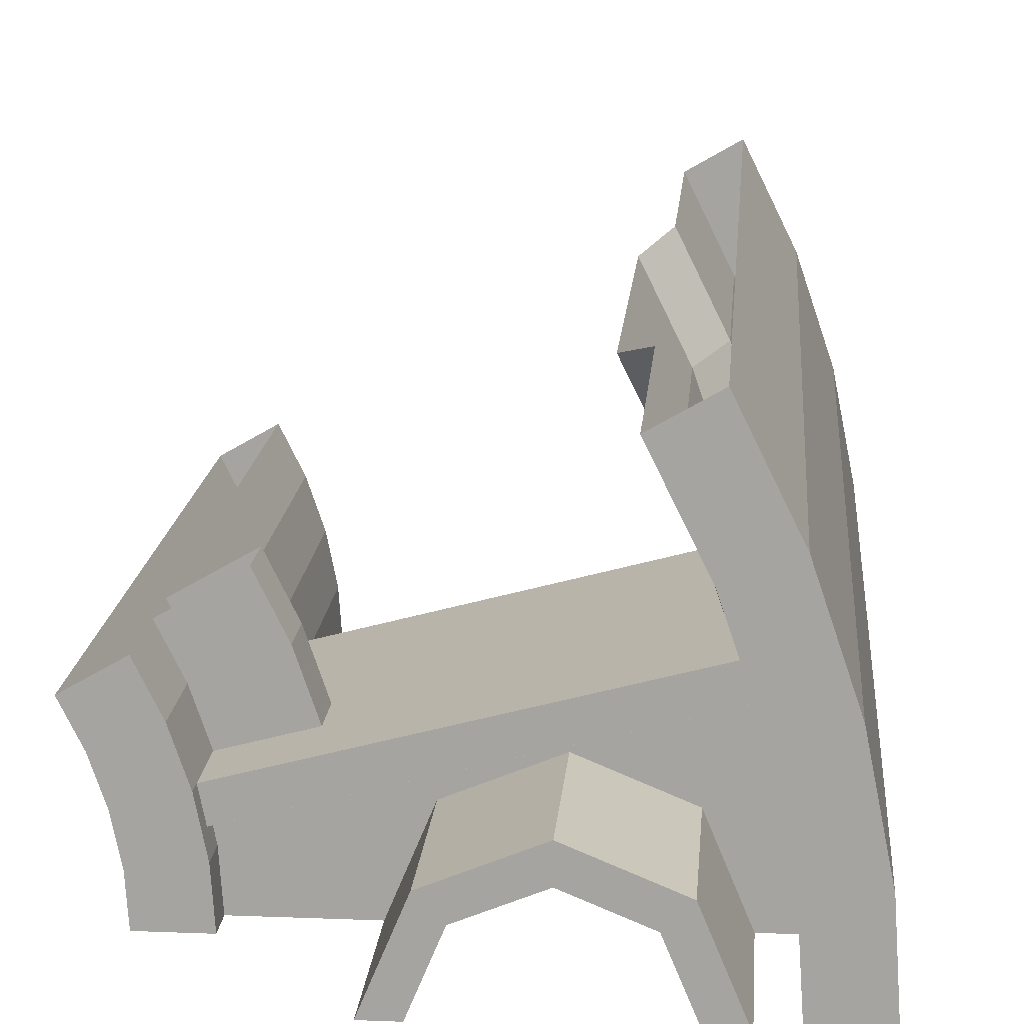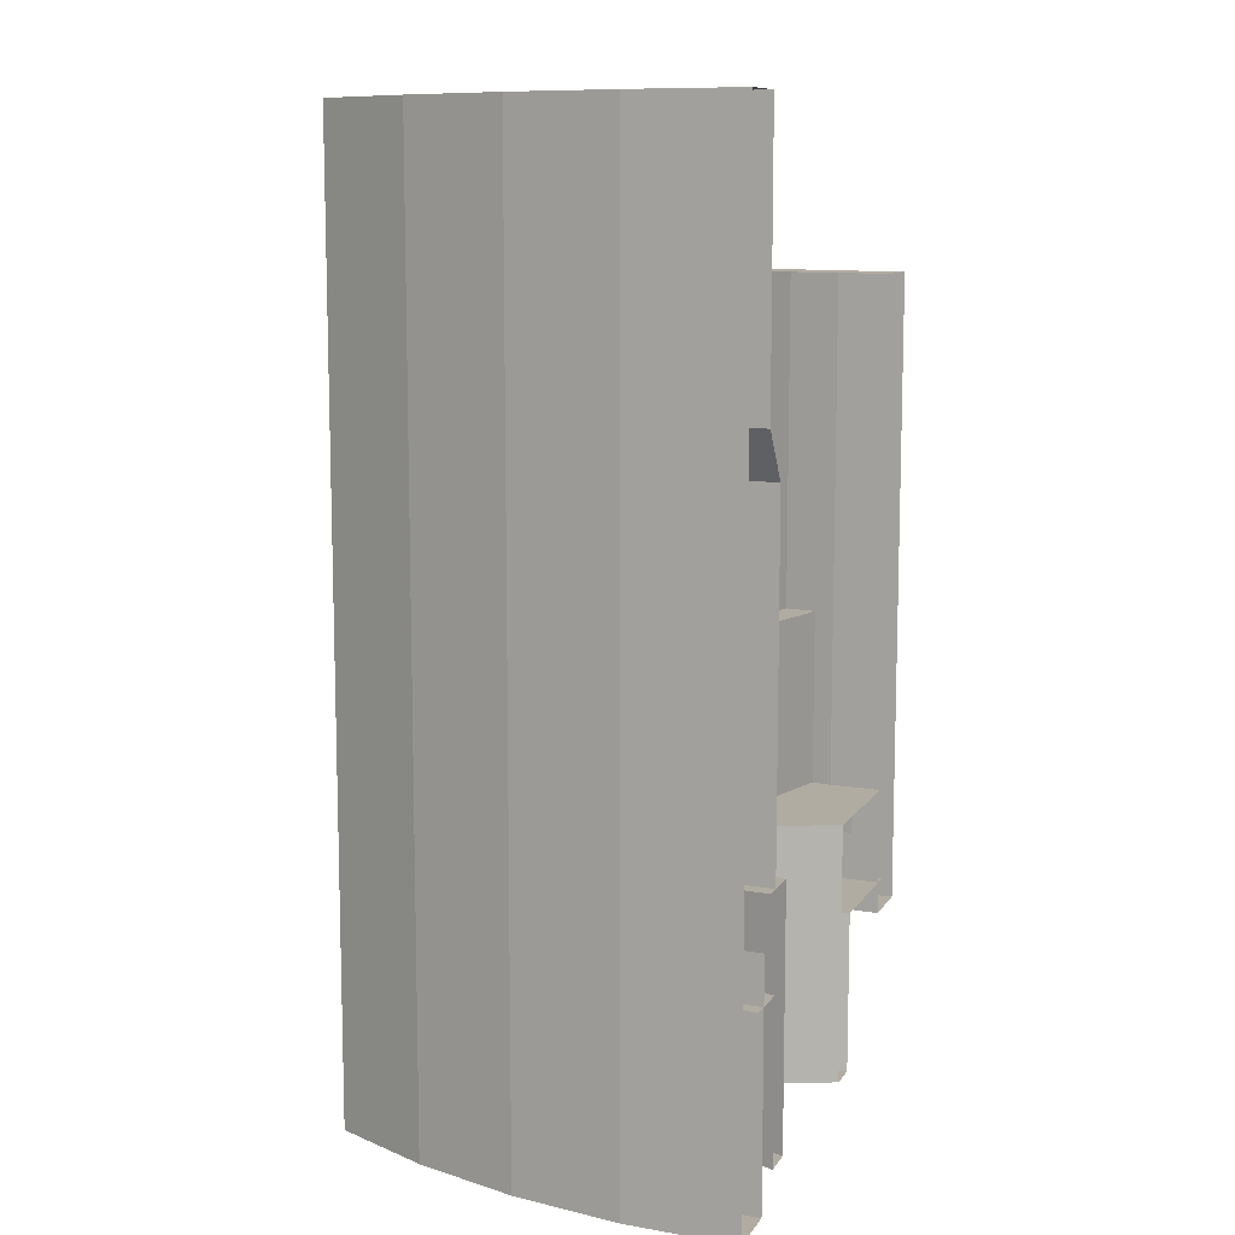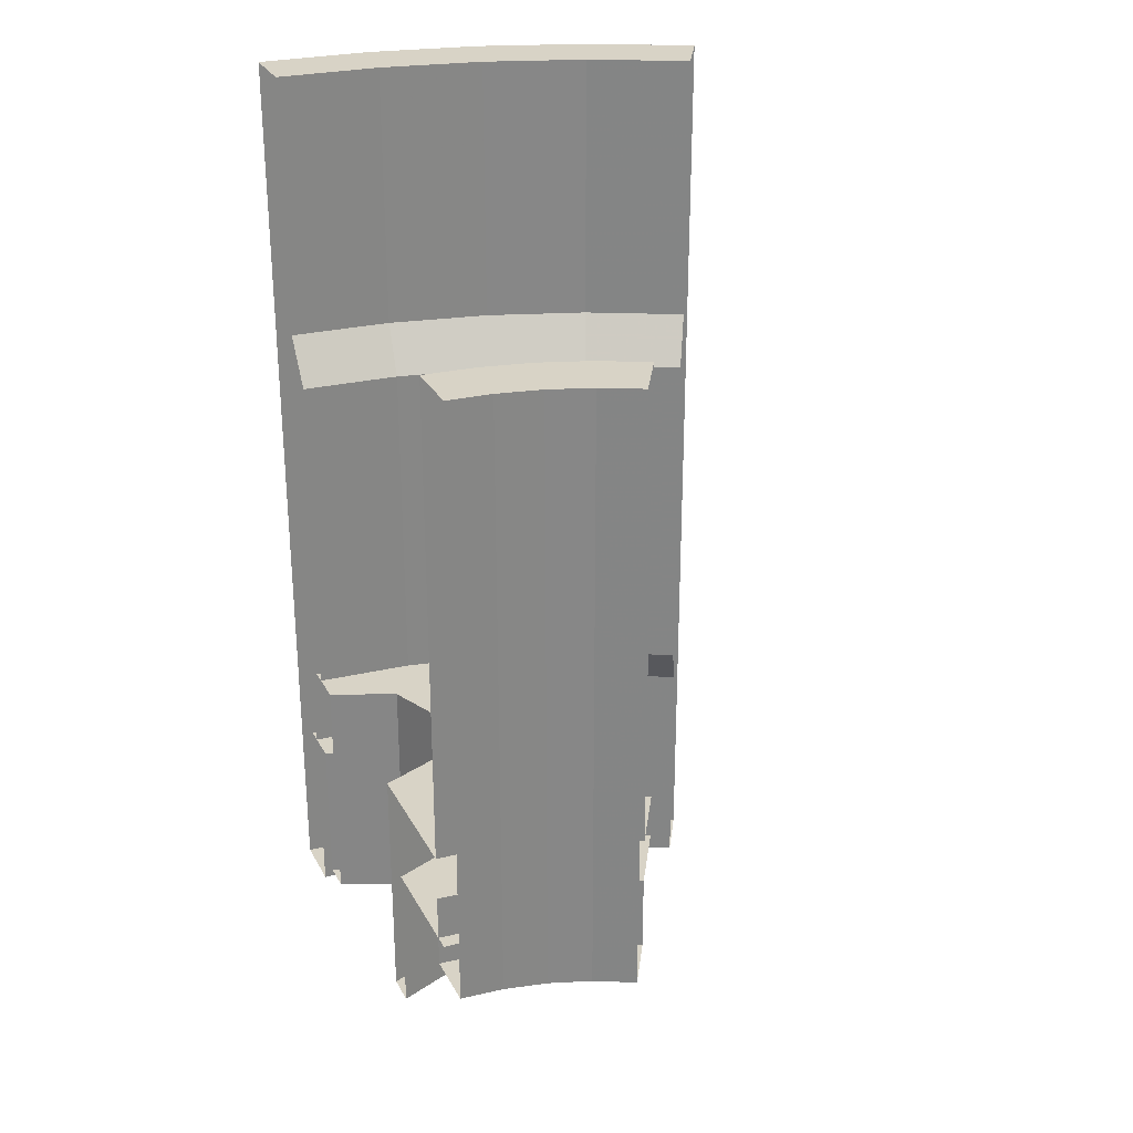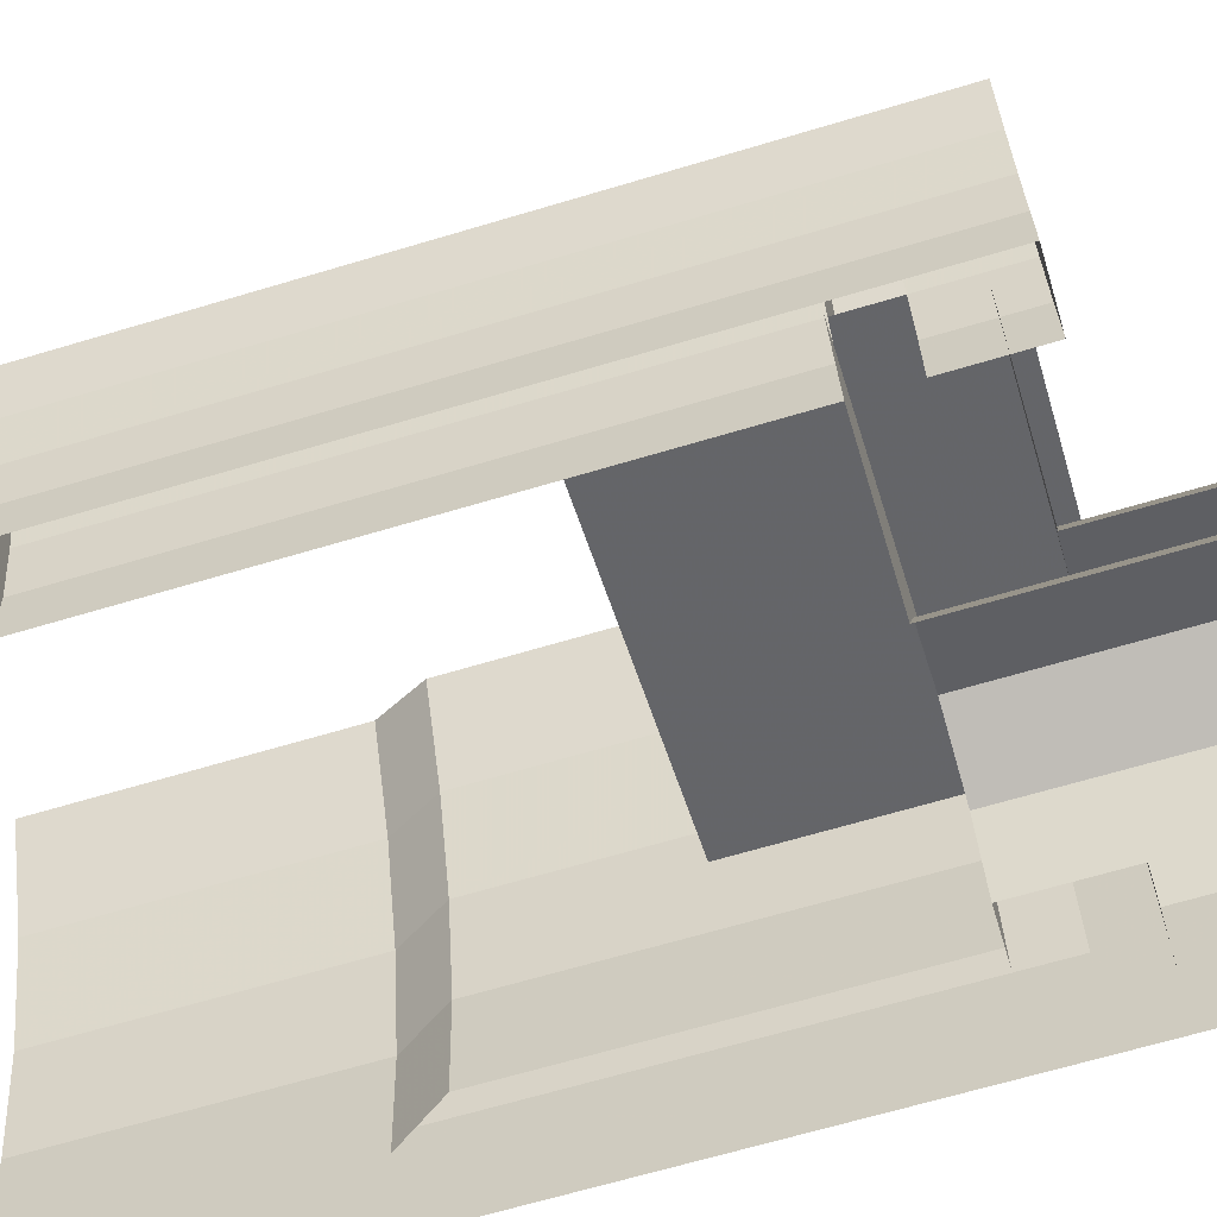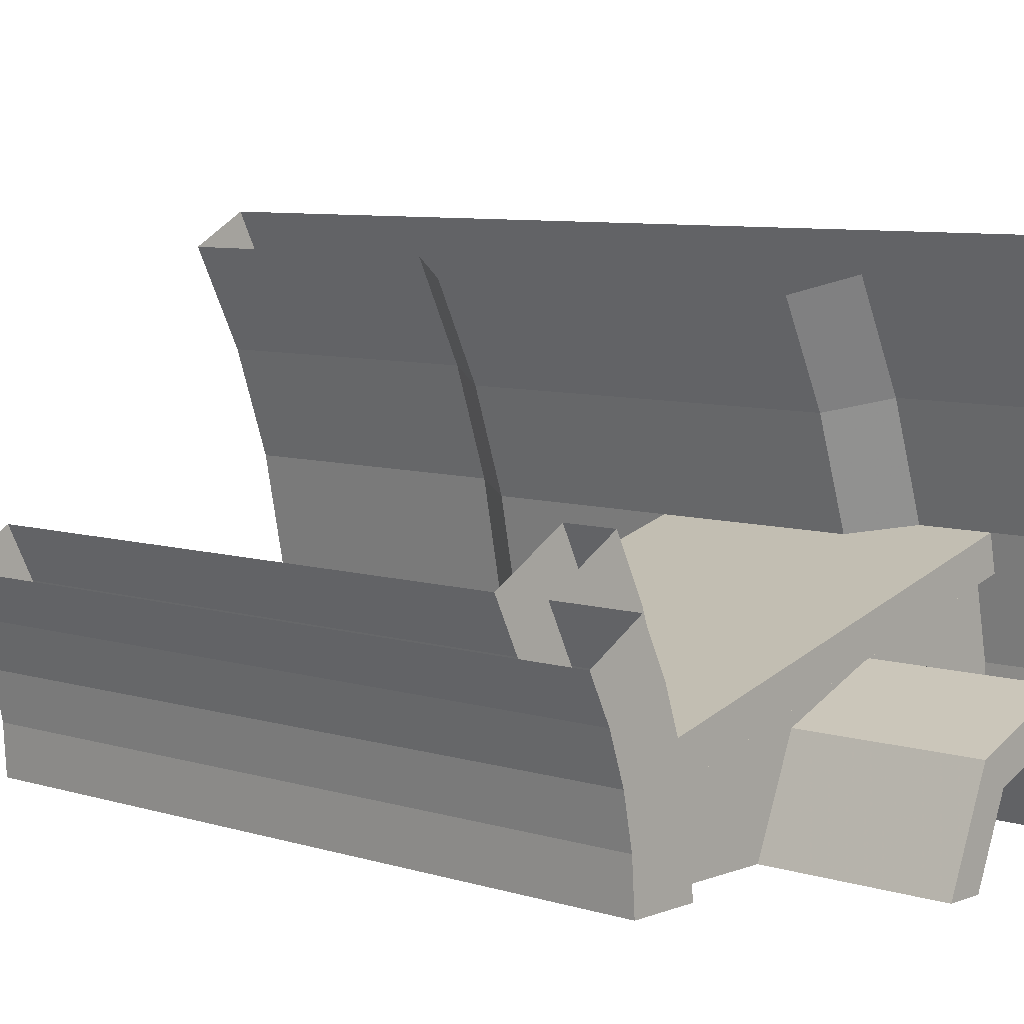
<metadata>
{"format":"obj","ext":"obj","renderer":"f3d","projection":"perspective","resolution":1024,"background":"white","views":[{"elev":15.7,"azim":4.7,"up":"+Z"},{"elev":10.2,"azim":110.1,"up":"+Y"},{"elev":28.0,"azim":-113.2,"up":"+Y"},{"elev":-65.7,"azim":-73.2,"up":"+Z"},{"elev":7.4,"azim":-48.0,"up":"+Z"}]}
</metadata>
<code>
v 2.664 0 0.3507
v 2.688 0 0
v 2.688 3 0
v 2.664 3 0.3507
v 2.596 0 0.6955
v 2.664 0 0.3507
v 2.664 3 0.3507
v 2.596 3 0.6955
v 2.483 0 1.029
v 2.596 0 0.6955
v 2.596 3 0.6955
v 2.483 3 1.029
v 2.327 0 1.344
v 2.483 0 1.029
v 2.483 3 1.029
v 2.327 3 1.344
v 2.478 0 0.3262
v 2.5 0 0
v 2.5 0.75 0
v 2.478 0.75 0.3262
v 2.415 0 0.647
v 2.478 0 0.3262
v 2.478 0.75 0.3262
v 2.415 0.75 0.647
v 2.31 0 0.9567
v 2.415 0 0.647
v 2.415 0.75 0.647
v 2.31 0.75 0.9567
v 2.165 0 1.25
v 2.31 0 0.9567
v 2.31 0.75 0.9567
v 2.165 0.75 1.25
v 2.478 2.15 0.3262
v 2.5 2.15 0
v 2.5 3 0
v 2.478 3 0.3262
v 2.415 2.15 0.647
v 2.478 2.15 0.3262
v 2.478 3 0.3262
v 2.415 3 0.647
v 2.31 2.15 0.9567
v 2.415 2.15 0.647
v 2.415 3 0.647
v 2.31 3 0.9567
v 2.165 2.15 1.25
v 2.31 2.15 0.9567
v 2.31 3 0.9567
v 2.165 3 1.25
v 2.379 0.9 0.3132
v 2.4 0.9 0
v 2.4 2 0
v 2.379 2 0.3132
v 2.318 0.9 0.6211
v 2.379 0.9 0.3132
v 2.379 2 0.3132
v 2.318 2 0.6211
v 2.217 0.9 0.9185
v 2.318 0.9 0.6211
v 2.318 2 0.6211
v 2.217 2 0.9185
v 2.078 0.9 1.2
v 2.217 0.9 0.9185
v 2.217 2 0.9185
v 2.078 2 1.2
v 2.5 0 0
v 2.625 0 0
v 2.602 0 0.3426
v 2.478 0 0.3262
v 2.478 0 0.3262
v 2.602 0 0.3426
v 2.535 0 0.6794
v 2.415 0 0.647
v 2.415 0 0.647
v 2.535 0 0.6794
v 2.425 0 1.005
v 2.31 0 0.9567
v 2.31 0 0.9567
v 2.425 0 1.005
v 2.273 0 1.312
v 2.165 0 1.25
v 2.625 0 0
v 2.688 0 0
v 2.664 0 0.3507
v 2.602 0 0.3426
v 2.602 0 0.3426
v 2.664 0 0.3507
v 2.596 0 0.6955
v 2.535 0 0.6794
v 2.535 0 0.6794
v 2.596 0 0.6955
v 2.483 0 1.029
v 2.425 0 1.005
v 2.425 0 1.005
v 2.483 0 1.029
v 2.327 0 1.344
v 2.273 0 1.312
v 2.5 3 0
v 2.625 3 0
v 2.602 3 0.3426
v 2.478 3 0.3262
v 2.478 3 0.3262
v 2.602 3 0.3426
v 2.535 3 0.6794
v 2.415 3 0.647
v 2.415 3 0.647
v 2.535 3 0.6794
v 2.425 3 1.005
v 2.31 3 0.9567
v 2.31 3 0.9567
v 2.425 3 1.005
v 2.273 3 1.312
v 2.165 3 1.25
v 2.625 3 0
v 2.688 3 0
v 2.664 3 0.3507
v 2.602 3 0.3426
v 2.602 3 0.3426
v 2.664 3 0.3507
v 2.596 3 0.6955
v 2.535 3 0.6794
v 2.535 3 0.6794
v 2.596 3 0.6955
v 2.483 3 1.029
v 2.425 3 1.005
v 2.425 3 1.005
v 2.483 3 1.029
v 2.327 3 1.344
v 2.273 3 1.312
v 2.318 0.9 0.6212
v 2.217 0.9 0.9184
v 2.31 0.75 0.9566
v 2.415 0.75 0.647
v 2.217 0.9 0.9184
v 2.078 0.9 1.2
v 2.165 0.75 1.25
v 2.31 0.75 0.9566
v 2.4 2 0
v 2.379 2 0.3132
v 2.478 2.15 0.3262
v 2.5 2.15 0
v 2.379 2 0.3132
v 2.318 2 0.6211
v 2.415 2.15 0.647
v 2.478 2.15 0.3262
v 2.318 2 0.6211
v 2.217 2 0.9185
v 2.31 2.15 0.9567
v 2.415 2.15 0.647
v 2.217 2 0.9185
v 2.078 2 1.2
v 2.165 2.15 1.25
v 2.31 2.15 0.9567
v 1.239 0.5 0.1631
v 1.25 0.5 0
v 1.25 0.75 0
v 1.239 0.75 0.1631
v 1.207 0.5 0.3235
v 1.239 0.5 0.1631
v 1.239 0.75 0.1631
v 1.207 0.75 0.3235
v 1.155 0.5 0.4784
v 1.207 0.5 0.3235
v 1.207 0.75 0.3235
v 1.155 0.75 0.4784
v 1.083 0.5 0.625
v 1.155 0.5 0.4784
v 1.155 0.75 0.4784
v 1.083 0.75 0.625
v 1.449 0.9 0.3882
v 1.386 0.9 0.574
v 1.386 0.75 0.574
v 1.449 0.75 0.3882
v 1.386 0.9 0.574
v 1.299 0.9 0.75
v 1.299 0.75 0.75
v 1.386 0.75 0.574
v 1.239 0.9 0.1631
v 1.25 0.9 0
v 1.25 2.5 0
v 1.239 2.5 0.1631
v 1.207 0.9 0.3235
v 1.239 0.9 0.1631
v 1.239 2.5 0.1631
v 1.207 2.5 0.3235
v 1.155 0.9 0.4784
v 1.207 0.9 0.3235
v 1.207 2.5 0.3235
v 1.155 2.5 0.4784
v 1.083 0.9 0.625
v 1.155 0.9 0.4784
v 1.155 2.5 0.4784
v 1.083 2.5 0.625
v 1.053 0.5 0.1387
v 1.062 0.5 0
v 1.062 2.5 0
v 1.053 2.5 0.1387
v 1.026 0.5 0.275
v 1.053 0.5 0.1387
v 1.053 2.5 0.1387
v 1.026 2.5 0.275
v 0.9816 0.5 0.4066
v 1.026 0.5 0.275
v 1.026 2.5 0.275
v 0.9816 2.5 0.4066
v 0.9201 0.5 0.5312
v 0.9816 0.5 0.4066
v 0.9816 2.5 0.4066
v 0.9201 2.5 0.5312
v 1.062 0.5 0
v 1.125 0.5 0
v 1.115 0.5 0.1468
v 1.053 0.5 0.1387
v 1.053 0.5 0.1387
v 1.115 0.5 0.1468
v 1.087 0.5 0.2912
v 1.026 0.5 0.275
v 1.026 0.5 0.275
v 1.087 0.5 0.2912
v 1.039 0.5 0.4305
v 0.9816 0.5 0.4066
v 0.9816 0.5 0.4066
v 1.039 0.5 0.4305
v 0.9742 0.5 0.5625
v 0.9201 0.5 0.5312
v 1.125 0.5 0
v 1.25 0.5 0
v 1.239 0.5 0.1631
v 1.115 0.5 0.1468
v 1.115 0.5 0.1468
v 1.239 0.5 0.1631
v 1.207 0.5 0.3235
v 1.087 0.5 0.2912
v 1.087 0.5 0.2912
v 1.207 0.5 0.3235
v 1.155 0.5 0.4784
v 1.039 0.5 0.4305
v 1.039 0.5 0.4305
v 1.155 0.5 0.4784
v 1.083 0.5 0.625
v 0.9742 0.5 0.5625
v 1.207 0.75 0.3235
v 1.449 0.75 0.3882
v 1.386 0.75 0.574
v 1.155 0.75 0.4783
v 1.155 0.75 0.4783
v 1.386 0.75 0.574
v 1.299 0.75 0.75
v 1.083 0.75 0.625
v 1.207 0.9 0.3235
v 1.449 0.9 0.3882
v 1.386 0.9 0.574
v 1.155 0.9 0.4783
v 1.155 0.9 0.4783
v 1.386 0.9 0.574
v 1.299 0.9 0.75
v 1.083 0.9 0.625
v 1.062 2.5 0
v 1.125 2.5 0
v 1.115 2.5 0.1468
v 1.053 2.5 0.1387
v 1.053 2.5 0.1387
v 1.115 2.5 0.1468
v 1.087 2.5 0.2912
v 1.026 2.5 0.275
v 1.026 2.5 0.275
v 1.087 2.5 0.2912
v 1.039 2.5 0.4305
v 0.9816 2.5 0.4066
v 0.9816 2.5 0.4066
v 1.039 2.5 0.4305
v 0.9742 2.5 0.5625
v 0.9201 2.5 0.5312
v 1.125 2.5 0
v 1.25 2.5 0
v 1.239 2.5 0.1631
v 1.115 2.5 0.1468
v 1.115 2.5 0.1468
v 1.239 2.5 0.1631
v 1.207 2.5 0.3235
v 1.087 2.5 0.2912
v 1.087 2.5 0.2912
v 1.207 2.5 0.3235
v 1.155 2.5 0.4784
v 1.039 2.5 0.4305
v 1.039 2.5 0.4305
v 1.155 2.5 0.4784
v 1.083 2.5 0.625
v 0.9742 2.5 0.5625
v 2.212 0.1 0.2121
v 2.3 0.1 0
v 2.3 0.9 0
v 2.212 0.9 0.2121
v 2 0.1 0.3
v 2.212 0.1 0.2121
v 2.212 0.9 0.2121
v 2 0.9 0.3
v 1.788 0.1 0.2121
v 2 0.1 0.3
v 2 0.9 0.3
v 1.788 0.9 0.2121
v 1.7 0.1 0
v 1.788 0.1 0.2121
v 1.788 0.9 0.2121
v 1.7 0.9 0
v 2.283 0.1 0.2828
v 2.4 0.1 0
v 2.4 0.6 0
v 2.283 0.6 0.2828
v 2 0.1 0.4
v 2.283 0.1 0.2828
v 2.283 0.6 0.2828
v 2 0.6 0.4
v 1.717 0.1 0.2828
v 2 0.1 0.4
v 2 0.6 0.4
v 1.717 0.6 0.2828
v 1.6 0.1 0
v 1.717 0.1 0.2828
v 1.717 0.6 0.2828
v 1.6 0.6 0
v 2.4 0.1 0
v 2.283 0.1 0.2828
v 2.212 0.1 0.2121
v 2.3 0.1 0
v 2.283 0.1 0.2828
v 2 0.1 0.4
v 2 0.1 0.3
v 2.212 0.1 0.2121
v 2 0.1 0.4
v 1.717 0.1 0.2828
v 1.788 0.1 0.2121
v 2 0.1 0.3
v 1.717 0.1 0.2828
v 1.6 0.1 0
v 1.7 0.1 0
v 1.788 0.1 0.2121
v 2.4 0.6 0.4
v 2.283 0.6 0.2828
v 2.4 0.6 0
v 2.4 0.6 0.4
v 2 0.6 0.4
v 2.283 0.6 0.2828
v 1.6 0.6 0.4
v 1.717 0.6 0.2828
v 2 0.6 0.4
v 1.6 0.6 0.4
v 1.6 0.6 0
v 1.717 0.6 0.2828
v 1.7 0.9 0.3
v 1.788 0.9 0.2121
v 1.7 0.9 0
v 1.7 0.9 0.3
v 2 0.9 0.3
v 1.788 0.9 0.2121
v 2.3 0.9 0.3
v 2.212 0.9 0.2121
v 2 0.9 0.3
v 2.3 0.9 0.3
v 2.3 0.9 0
v 2.212 0.9 0.2121
v 1.207 0.55 0.3234
v 1.207 1.45 0.3234
v 2.415 1.45 0.647
v 2.415 0.55 0.647
v 1.227 0.55 0.2252
v 1.227 1.45 0.2252
v 2.434 1.45 0.5487
v 2.434 0.55 0.5487
v 1.227 0.55 0.2252
v 2.434 0.55 0.5488
v 2.415 0.55 0.6471
v 1.207 0.55 0.3235
v 1.207 1.45 0.3235
v 2.415 1.45 0.6471
v 2.434 1.45 0.5488
v 1.227 1.45 0.2252
v 1.6 0.6 0.4
v 2.4 0.6 0.4
v 2.434 0.6 0.5488
v 2.434 0.6 0.5488
v 2.4 0.6 0.6
v 2.4 0.6 0
v 2.55 0.6 0
v 1.2 0.6 0
v 1.6 0.6 0
v 1.6 0.6 0.4
v 1.2 0.6 0.25
v 1.7 0.9 0.4
v 2.3 0.9 0.55
v 2.3 0.9 0.3
v 1.7 0.9 0.3
v 2.3 0.9 0
v 2.3 0.9 0.55
v 2.4 0.9 0.5
v 2.45 0.9 0
v 1.25 0.9 0
v 1.15 0.9 0.2
v 1.7 0.9 0.4
v 1.7 0.9 0
g mesh7063477
f 1 2 3
f 3 4 1
f 5 6 7
f 7 8 5
f 9 10 11
f 11 12 9
f 13 14 15
f 15 16 13
g mesh7063479
f 17 19 18
f 19 17 20
f 21 23 22
f 23 21 24
f 25 27 26
f 27 25 28
f 29 31 30
f 31 29 32
g mesh7063481
f 33 35 34
f 35 33 36
f 37 39 38
f 39 37 40
f 41 43 42
f 43 41 44
f 45 47 46
f 47 45 48
g mesh7063483
f 49 51 50
f 51 49 52
f 53 55 54
f 55 53 56
f 57 59 58
f 59 57 60
f 61 63 62
f 63 61 64
g mesh7063493
f 65 66 67
f 67 68 65
f 69 70 71
f 71 72 69
f 73 74 75
f 75 76 73
f 77 78 79
f 79 80 77
g mesh7063495
f 81 82 83
f 83 84 81
f 85 86 87
f 87 88 85
f 89 90 91
f 91 92 89
f 93 94 95
f 95 96 93
g mesh7063497
f 97 99 98
f 99 97 100
f 101 103 102
f 103 101 104
f 105 107 106
f 107 105 108
f 109 111 110
f 111 109 112
g mesh7063499
f 113 115 114
f 115 113 116
f 117 119 118
f 119 117 120
f 121 123 122
f 123 121 124
f 125 127 126
f 127 125 128
g mesh7063502
f 129 131 130
f 131 129 132
f 133 135 134
f 135 133 136
g mesh7063506
f 137 138 139
f 139 140 137
f 141 142 143
f 143 144 141
f 145 146 147
f 147 148 145
f 149 150 151
f 151 152 149
g mesh7063509
f 153 154 155
f 155 156 153
f 157 158 159
f 159 160 157
f 161 162 163
f 163 164 161
f 165 166 167
f 167 168 165
g mesh7063511
f 169 170 171
f 171 172 169
f 173 174 175
f 175 176 173
g mesh7063513
f 177 178 179
f 179 180 177
f 181 182 183
f 183 184 181
f 185 186 187
f 187 188 185
f 189 190 191
f 191 192 189
g mesh7063515
f 193 195 194
f 195 193 196
f 197 199 198
f 199 197 200
f 201 203 202
f 203 201 204
f 205 207 206
f 207 205 208
g mesh7063517
f 209 210 211
f 211 212 209
f 213 214 215
f 215 216 213
f 217 218 219
f 219 220 217
f 221 222 223
f 223 224 221
g mesh7063519
f 225 226 227
f 227 228 225
f 229 230 231
f 231 232 229
f 233 234 235
f 235 236 233
f 237 238 239
f 239 240 237
g mesh7063521
f 241 242 243
f 243 244 241
f 245 246 247
f 247 248 245
g mesh7063523
f 249 251 250
f 251 249 252
f 253 255 254
f 255 253 256
g mesh7063533
f 257 259 258
f 259 257 260
f 261 263 262
f 263 261 264
f 265 267 266
f 267 265 268
f 269 271 270
f 271 269 272
g mesh7063535
f 273 275 274
f 275 273 276
f 277 279 278
f 279 277 280
f 281 283 282
f 283 281 284
f 285 287 286
f 287 285 288
g mesh7063537
f 289 291 290
f 291 289 292
f 293 295 294
f 295 293 296
f 297 299 298
f 299 297 300
f 301 303 302
f 303 301 304
g mesh7063539
f 305 306 307
f 307 308 305
f 309 310 311
f 311 312 309
f 313 314 315
f 315 316 313
f 317 318 319
f 319 320 317
g mesh7063541
f 321 322 323
f 323 324 321
f 325 326 327
f 327 328 325
f 329 330 331
f 331 332 329
f 333 334 335
f 335 336 333
g mesh7063547
f 337 338 339
f 340 341 342
f 343 344 345
f 346 347 348
g mesh7063549
f 349 350 351
f 352 353 354
f 355 356 357
f 358 359 360
g mesh7063551
f 361 363 362
f 363 361 364
g mesh7063553
f 365 366 367
f 367 368 365
g mesh7063555
f 369 370 371
f 371 372 369
g mesh7063557
f 373 374 375
f 375 376 373
f 377 378 379
f 380 381 382
f 382 383 380
f 384 385 386
f 386 387 384
f 388 389 390
f 390 391 388
f 392 393 394
f 394 395 392
f 396 397 398
f 398 399 396

</code>
